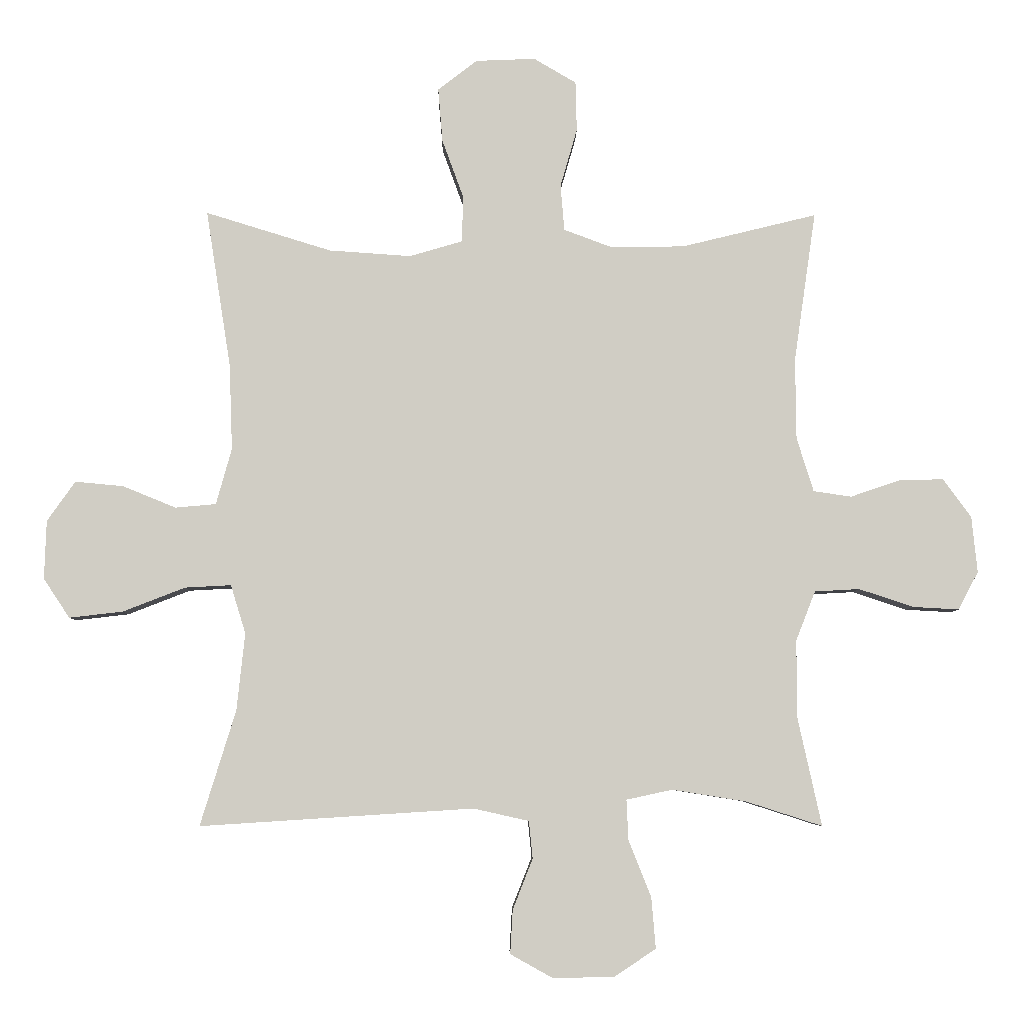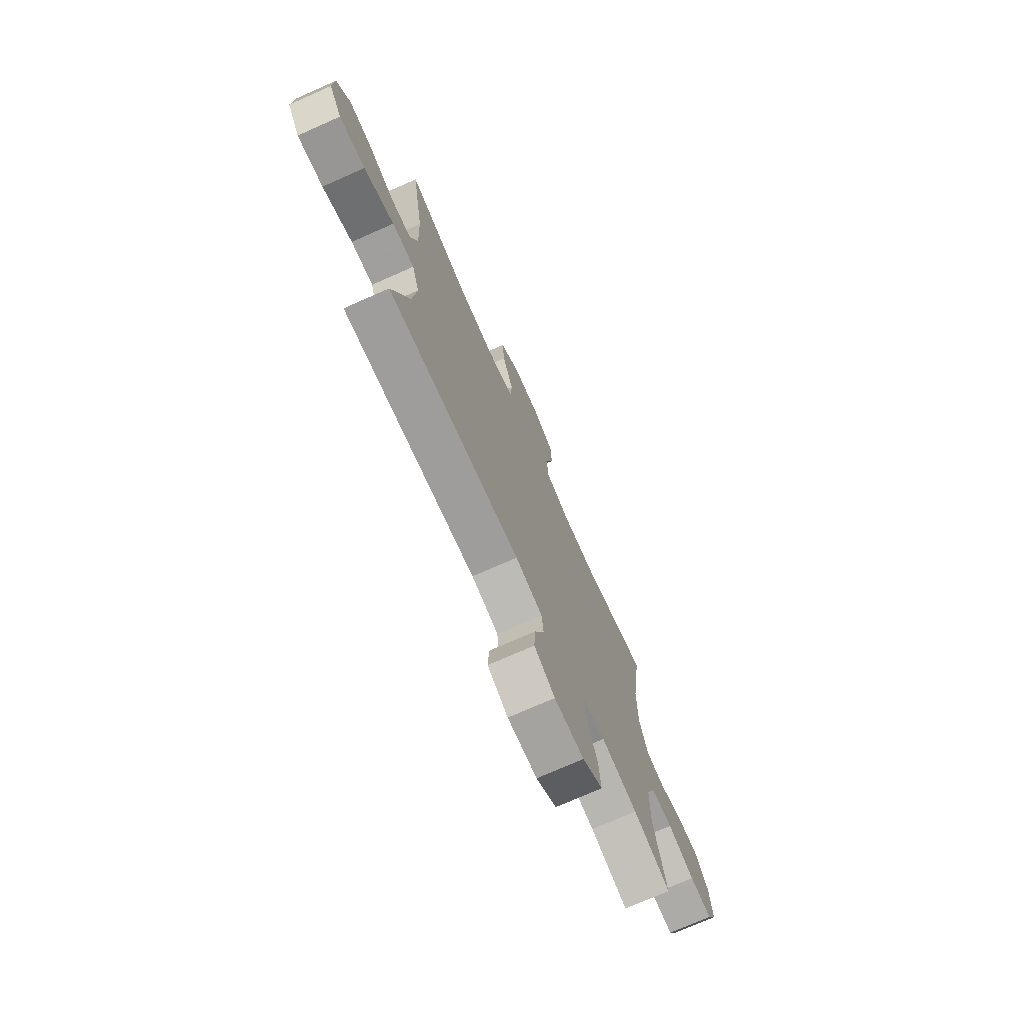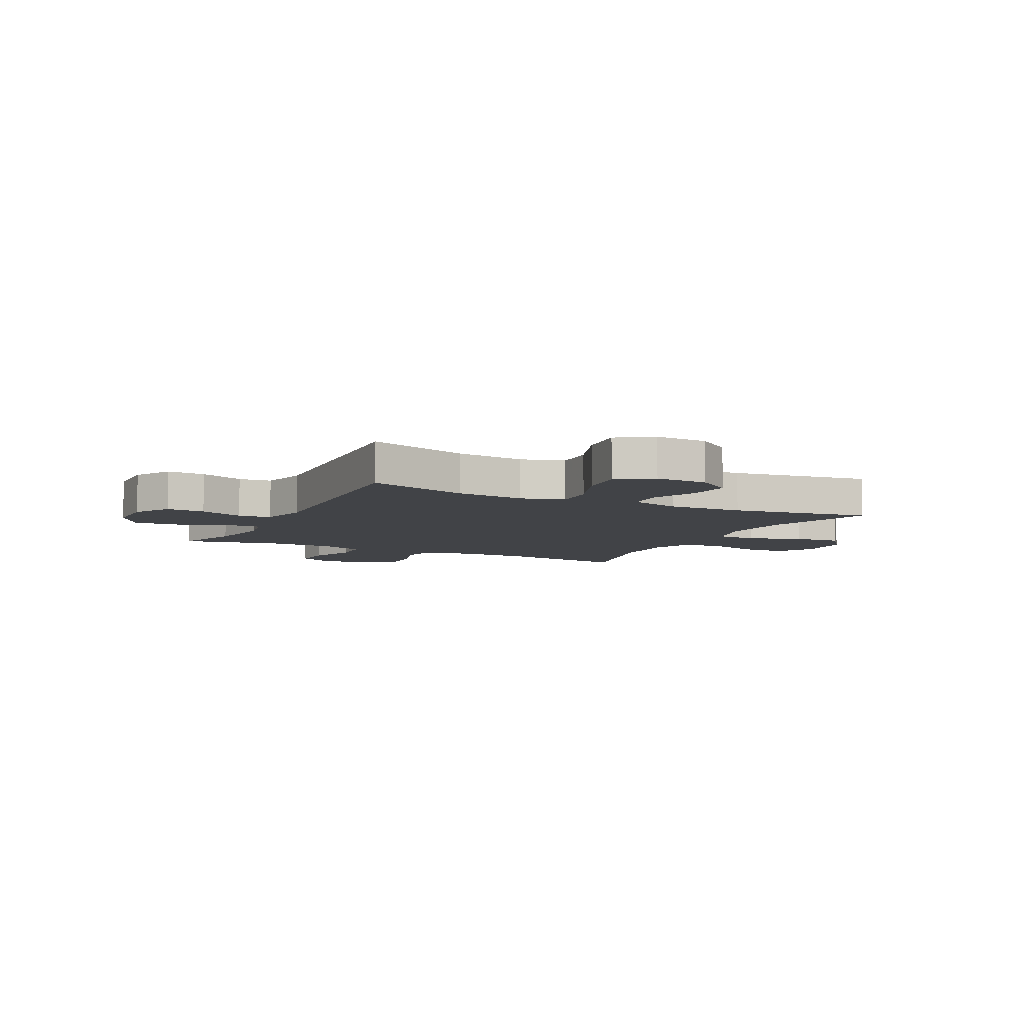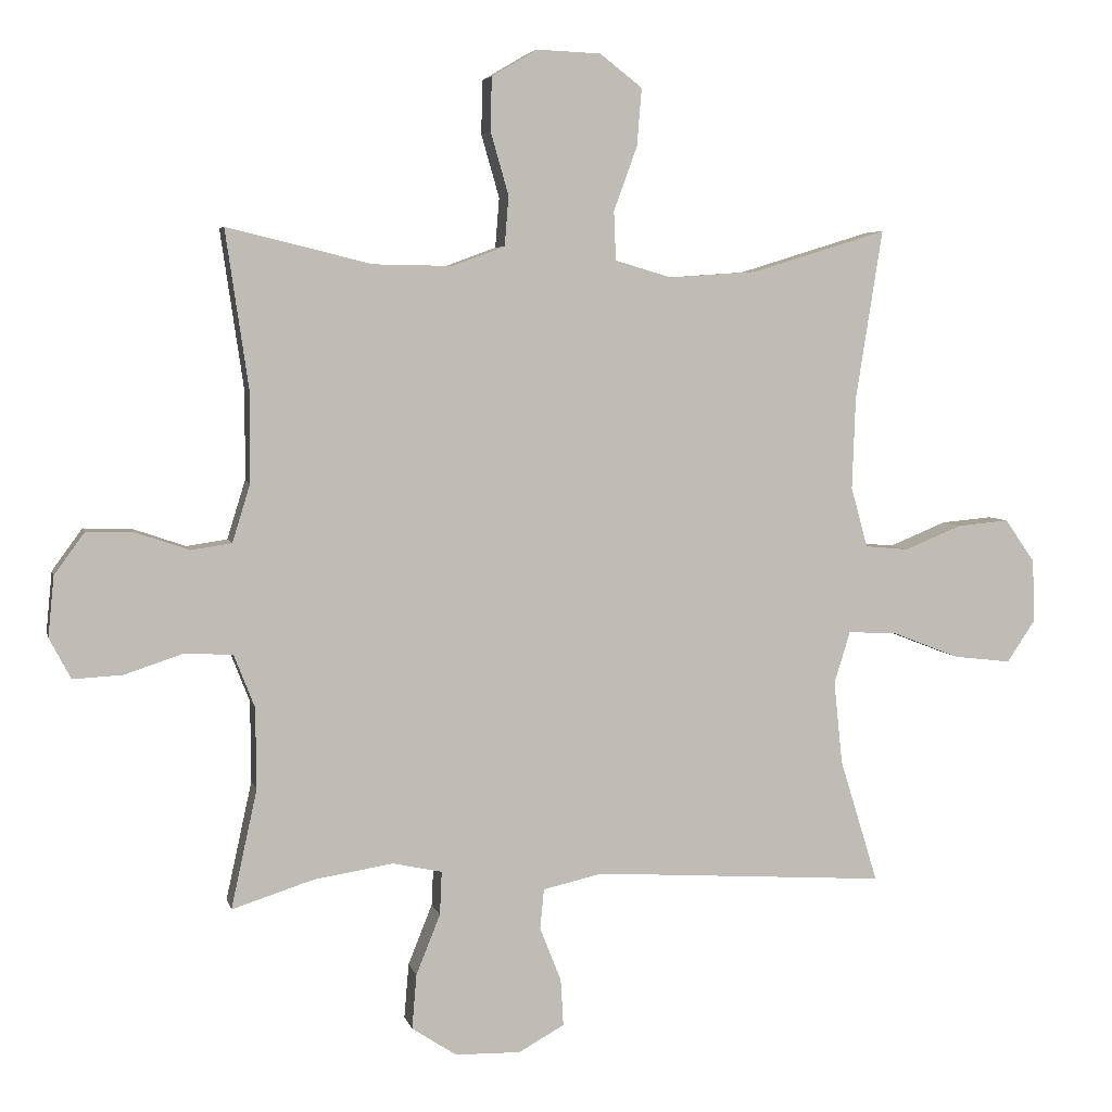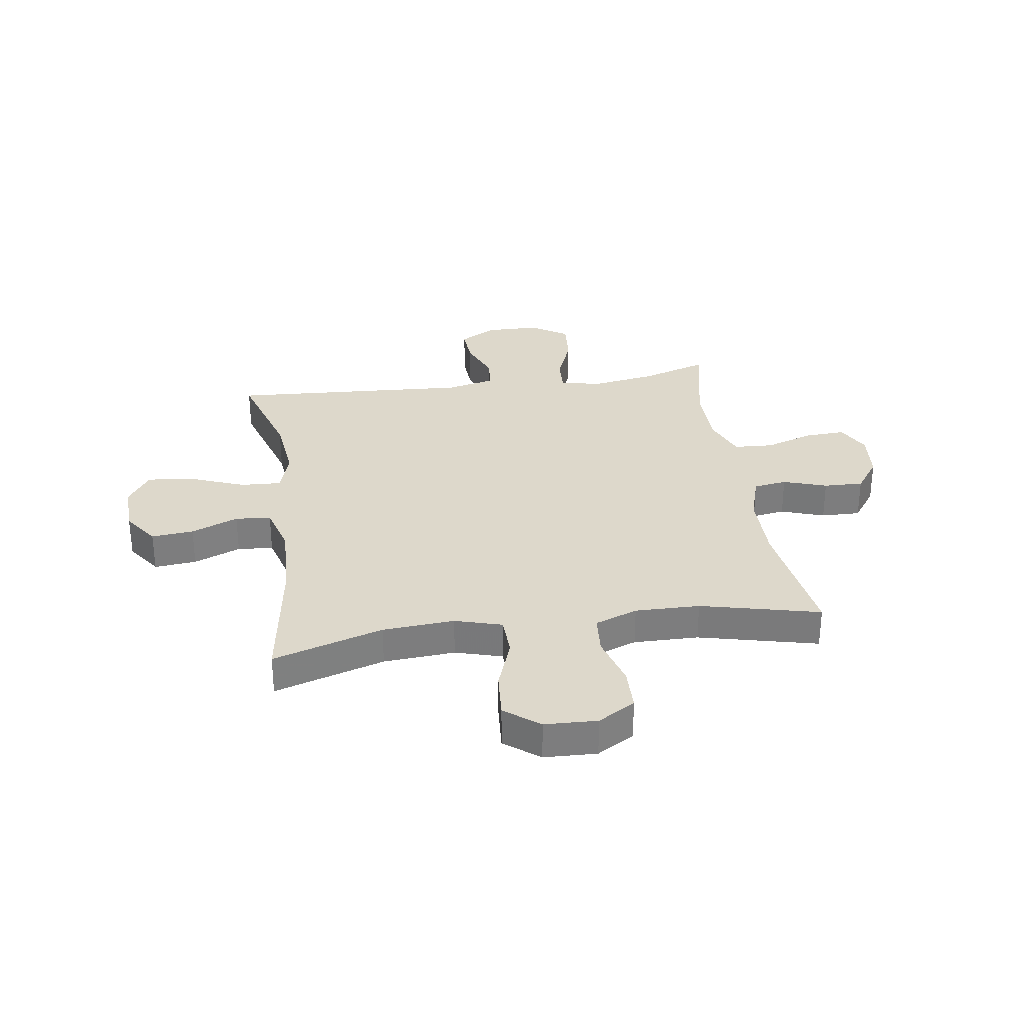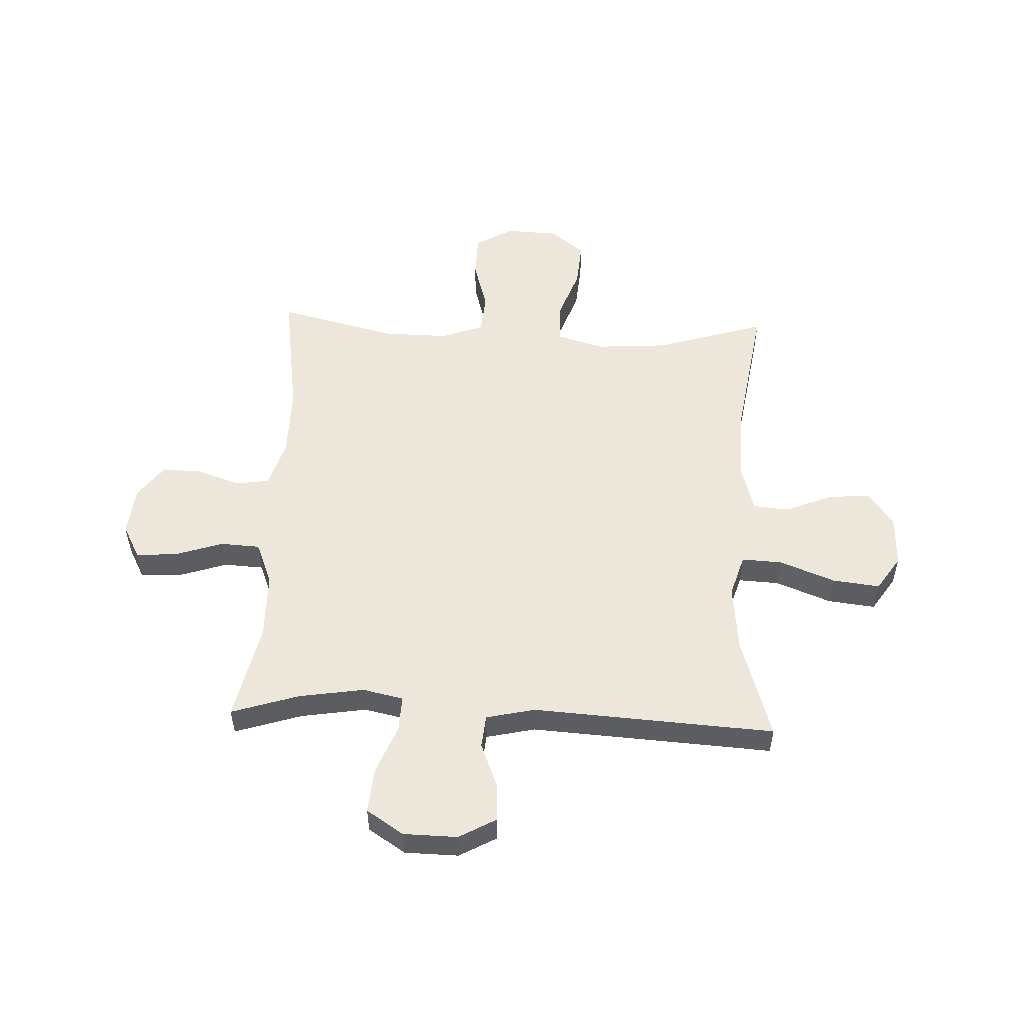
<metadata>
{"format":"obj","ext":"obj","renderer":"f3d","projection":"perspective","resolution":1024,"background":"white","views":[{"elev":-5.9,"azim":-1.0,"up":"+Z"},{"elev":-73.8,"azim":-66.1,"up":"+Z"},{"elev":-7.1,"azim":-116.8,"up":"+Y"},{"elev":5.1,"azim":167.3,"up":"+Z"},{"elev":31.2,"azim":-8.5,"up":"+Y"},{"elev":52.9,"azim":-177.6,"up":"+Y"}]}
</metadata>
<code>
v -0.5 0.07 -0.5
v -0.443 0.07 -0.315
v -0.43 0.07 -0.191
v -0.454 0.07 -0.113
v -0.528 0.07 -0.117
v -0.628 0.07 -0.156
v -0.714 0.07 -0.166
v -0.756 0.07 -0.103
v -0.753 0.07 -0.009
v -0.708 0.07 0.055
v -0.631 0.07 0.048
v -0.545 0.07 0.013
v -0.48 0.07 0.019
v -0.455 0.07 0.109
v -0.46 0.07 0.246
v -0.5 0.07 0.5
v -0.298 0.07 0.438
v -0.167 0.07 0.429
v -0.082 0.07 0.454
v -0.079 0.07 0.527
v -0.114 0.07 0.623
v -0.121 0.07 0.709
v -0.058 0.07 0.758
v 0.038 0.07 0.762
v 0.106 0.07 0.722
v 0.108 0.07 0.642
v 0.081 0.07 0.548
v 0.087 0.07 0.474
v 0.165 0.07 0.445
v 0.283 0.07 0.447
v 0.5 0.07 0.5
v 0.465 0.07 0.259
v 0.466 0.07 0.129
v 0.493 0.07 0.042
v 0.554 0.07 0.033
v 0.633 0.07 0.06
v 0.705 0.07 0.062
v 0.75 0.07 0
v 0.759 0.07 -0.09
v 0.727 0.07 -0.151
v 0.653 0.07 -0.147
v 0.565 0.07 -0.118
v 0.493 0.07 -0.122
v 0.462 0.07 -0.201
v 0.461 0.07 -0.322
v 0.5 0.07 -0.5
v 0.378 0.07 -0.461
v 0.259 0.07 -0.442
v 0.185 0.07 -0.458
v 0.188 0.07 -0.523
v 0.224 0.07 -0.613
v 0.231 0.07 -0.695
v 0.164 0.07 -0.739
v 0.066 0.07 -0.741
v -0.002 0.07 -0.703
v 0.002 0.07 -0.633
v 0.034 0.07 -0.552
v 0.028 0.07 -0.492
v -0.061 0.07 -0.472
v -0.5 0 -0.5
v -0.443 0 -0.315
v -0.43 0 -0.191
v -0.454 0 -0.113
v -0.528 0 -0.117
v -0.628 0 -0.156
v -0.714 0 -0.166
v -0.756 0 -0.103
v -0.753 0 -0.009
v -0.708 0 0.055
v -0.631 0 0.048
v -0.545 0 0.013
v -0.48 0 0.019
v -0.455 0 0.109
v -0.46 0 0.246
v -0.5 0 0.5
v -0.298 0 0.438
v -0.167 0 0.429
v -0.082 0 0.454
v -0.079 0 0.527
v -0.114 0 0.623
v -0.121 0 0.709
v -0.058 0 0.758
v 0.038 0 0.762
v 0.106 0 0.722
v 0.108 0 0.642
v 0.081 0 0.548
v 0.087 0 0.474
v 0.165 0 0.445
v 0.283 0 0.447
v 0.5 0 0.5
v 0.465 0 0.259
v 0.466 0 0.129
v 0.493 0 0.042
v 0.554 0 0.033
v 0.633 0 0.06
v 0.705 0 0.062
v 0.75 0 0
v 0.759 0 -0.09
v 0.727 0 -0.151
v 0.653 0 -0.147
v 0.565 0 -0.118
v 0.493 0 -0.122
v 0.462 0 -0.201
v 0.461 0 -0.322
v 0.5 0 -0.5
v 0.378 0 -0.461
v 0.259 0 -0.442
v 0.185 0 -0.458
v 0.188 0 -0.523
v 0.224 0 -0.613
v 0.231 0 -0.695
v 0.164 0 -0.739
v 0.066 0 -0.741
v -0.002 0 -0.703
v 0.002 0 -0.633
v 0.034 0 -0.552
v 0.028 0 -0.492
v -0.061 0 -0.472
f 54 55 56 57
f 54 57 58
f 53 54 58
f 50 51 52 53
f 49 50 53 58
f 45 46 47
f 44 45 47 48
f 43 44 48 49
f 39 40 41 42
f 39 42 43
f 38 39 43
f 35 36 37 38
f 34 35 38 43
f 33 34 43 49
f 30 31 32
f 29 30 32 33
f 28 29 33 49
f 24 25 26 27
f 24 27 28
f 20 21 22 23
f 19 20 23 24
f 15 16 17
f 14 15 17 18
f 13 14 18 19
f 9 10 11 12
f 9 12 13
f 8 9 13
f 5 6 7 8
f 4 5 8 13
f 3 4 13 19
f 59 1 2
f 59 2 3 19
f 28 49 58 59
f 19 24 28 59
f 116 115 114 113
f 117 116 113
f 117 113 112
f 112 111 110 109
f 117 112 109 108
f 106 105 104
f 107 106 104 103
f 108 107 103 102
f 101 100 99 98
f 102 101 98
f 102 98 97
f 97 96 95 94
f 102 97 94 93
f 108 102 93 92
f 91 90 89
f 92 91 89 88
f 108 92 88 87
f 86 85 84 83
f 87 86 83
f 82 81 80 79
f 83 82 79 78
f 76 75 74
f 77 76 74 73
f 78 77 73 72
f 71 70 69 68
f 72 71 68
f 72 68 67
f 67 66 65 64
f 72 67 64 63
f 78 72 63 62
f 61 60 118
f 78 62 61 118
f 118 117 108 87
f 118 87 83 78
f 1 60 61 2
f 2 61 62 3
f 3 62 63 4
f 4 63 64 5
f 5 64 65 6
f 6 65 66 7
f 7 66 67 8
f 8 67 68 9
f 9 68 69 10
f 10 69 70 11
f 11 70 71 12
f 12 71 72 13
f 13 72 73 14
f 14 73 74 15
f 15 74 75 16
f 16 75 76 17
f 17 76 77 18
f 18 77 78 19
f 19 78 79 20
f 20 79 80 21
f 21 80 81 22
f 22 81 82 23
f 23 82 83 24
f 24 83 84 25
f 25 84 85 26
f 26 85 86 27
f 27 86 87 28
f 28 87 88 29
f 29 88 89 30
f 30 89 90 31
f 31 90 91 32
f 32 91 92 33
f 33 92 93 34
f 34 93 94 35
f 35 94 95 36
f 36 95 96 37
f 37 96 97 38
f 38 97 98 39
f 39 98 99 40
f 40 99 100 41
f 41 100 101 42
f 42 101 102 43
f 43 102 103 44
f 44 103 104 45
f 45 104 105 46
f 46 105 106 47
f 47 106 107 48
f 48 107 108 49
f 49 108 109 50
f 50 109 110 51
f 51 110 111 52
f 52 111 112 53
f 53 112 113 54
f 54 113 114 55
f 55 114 115 56
f 56 115 116 57
f 57 116 117 58
f 58 117 118 59
f 59 118 60 1

</code>
